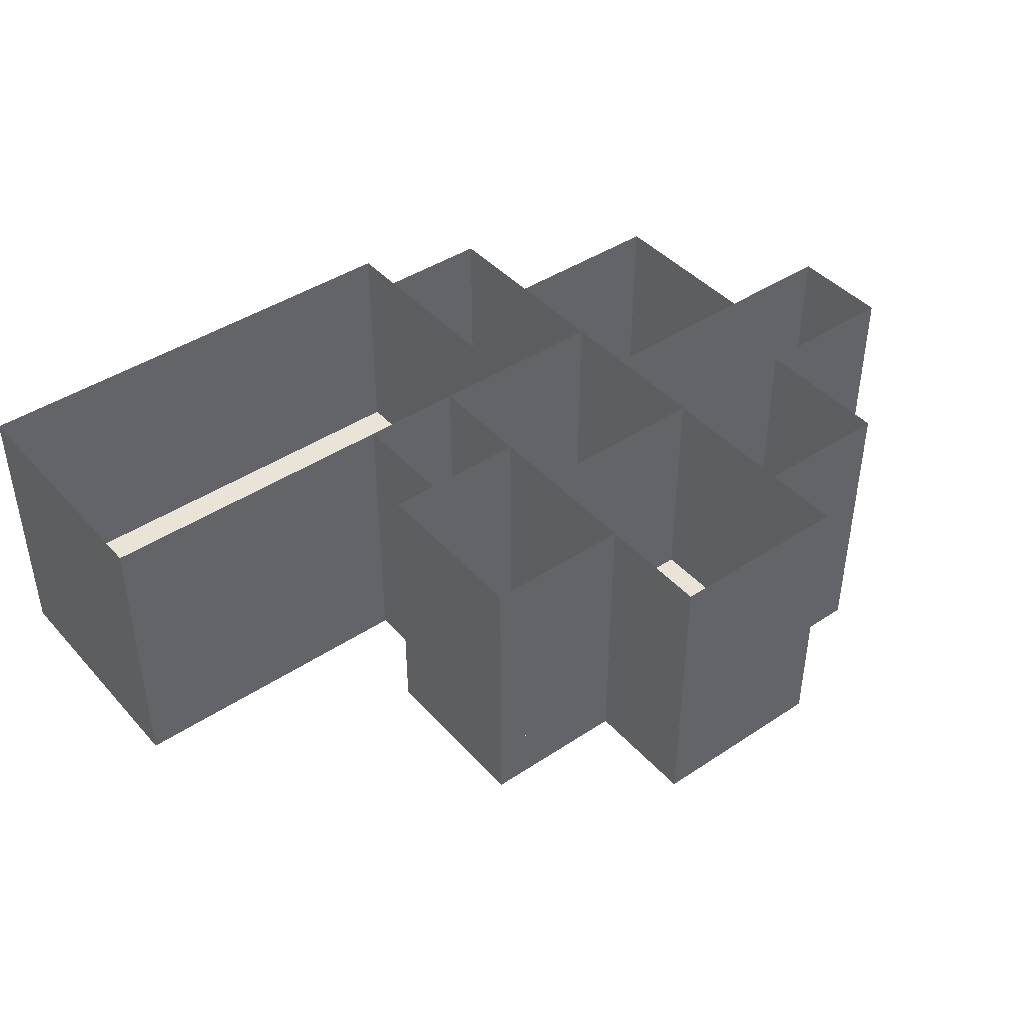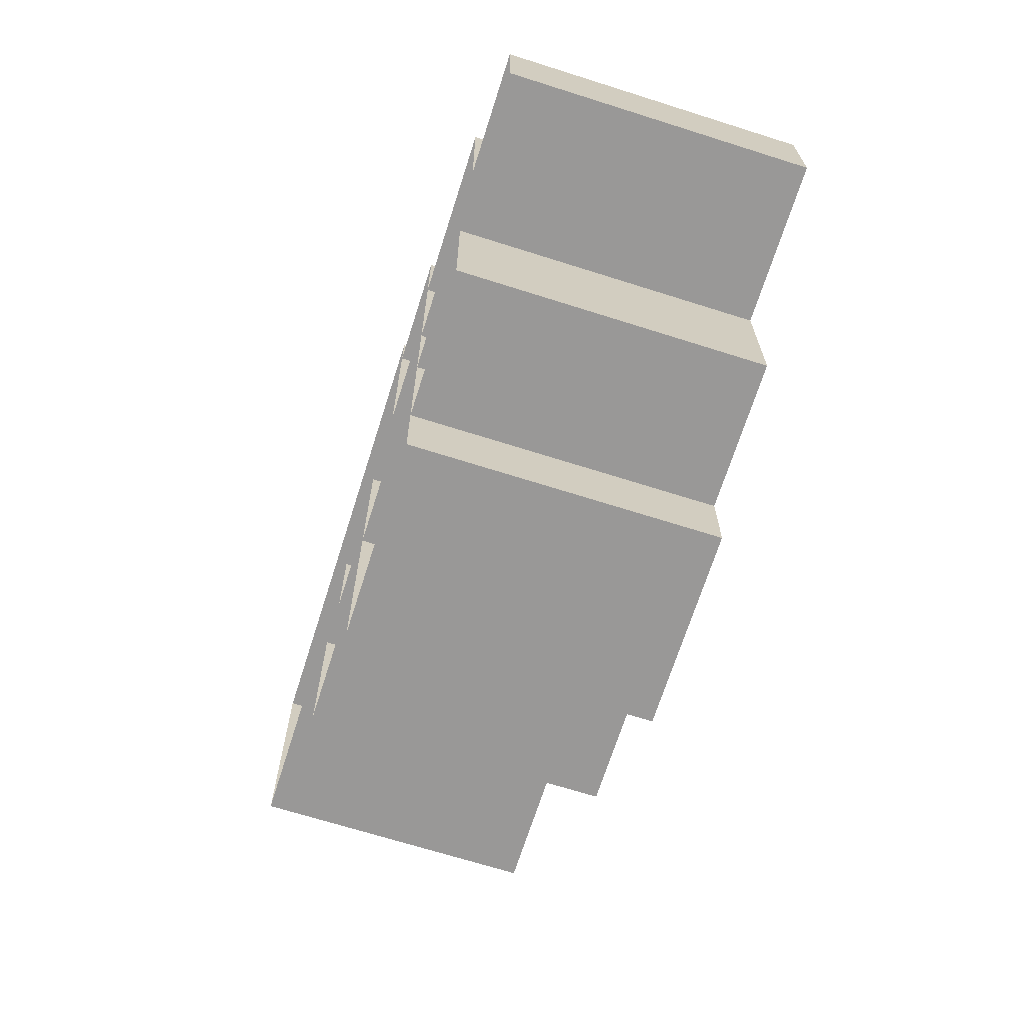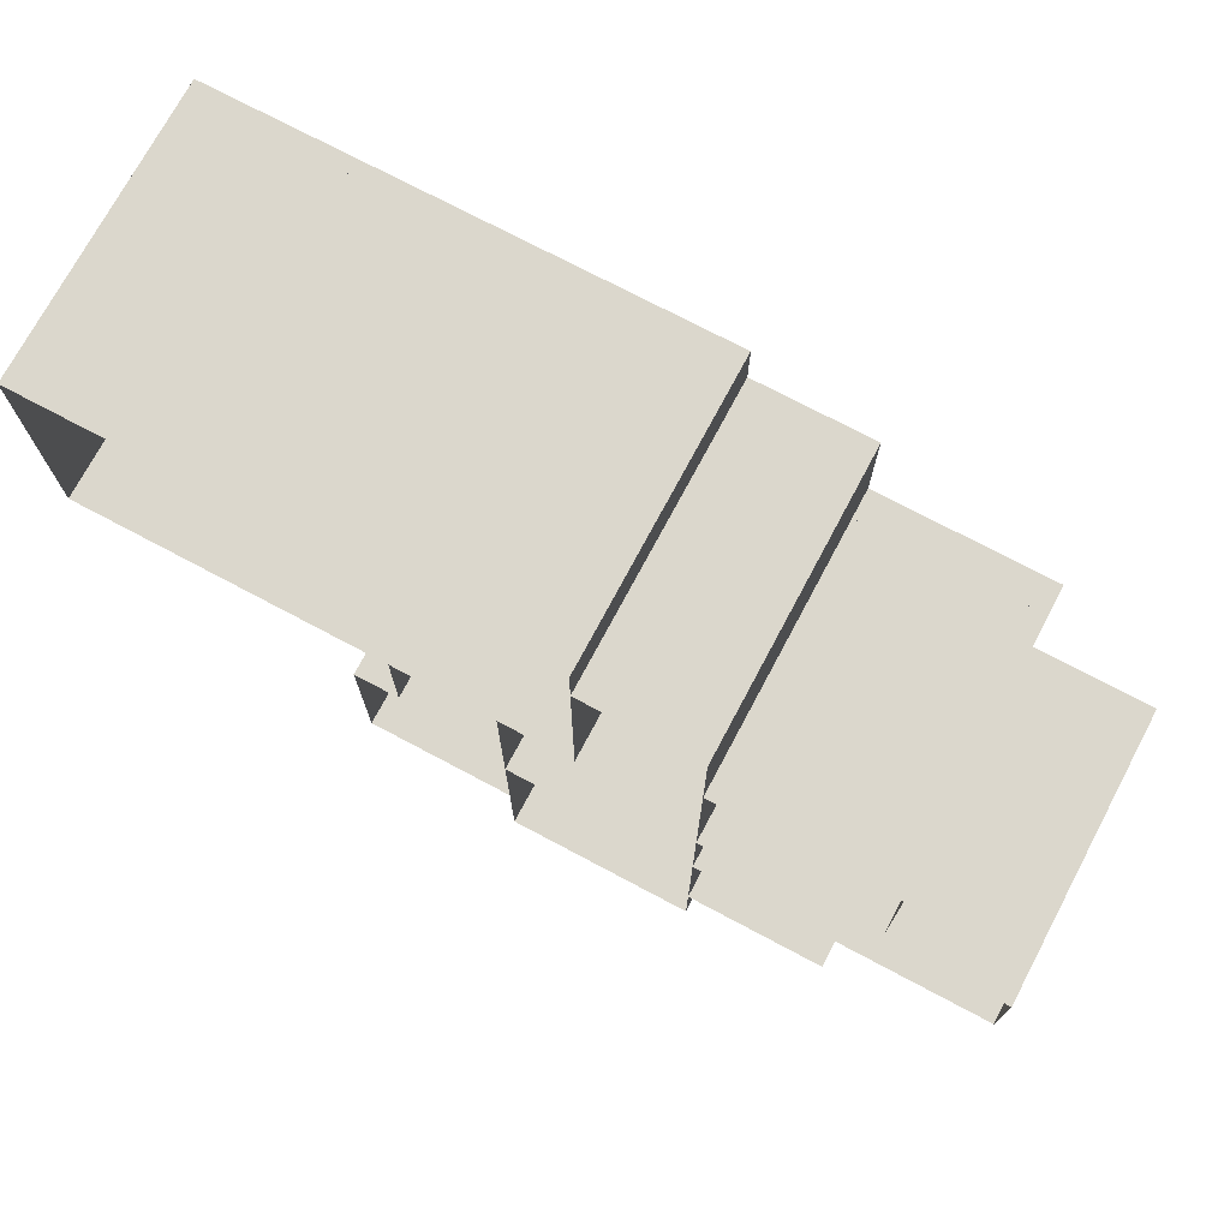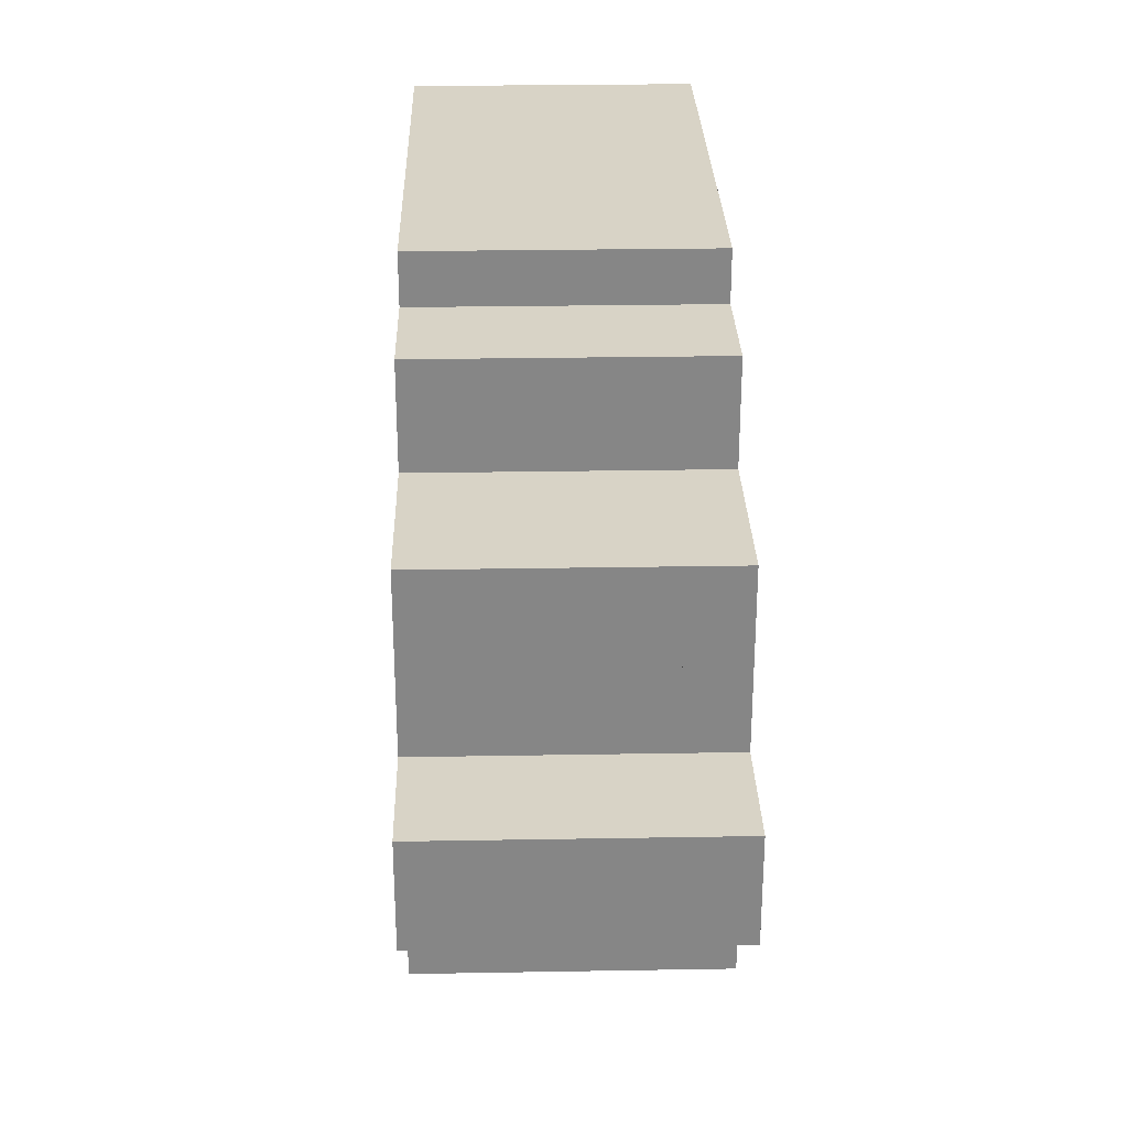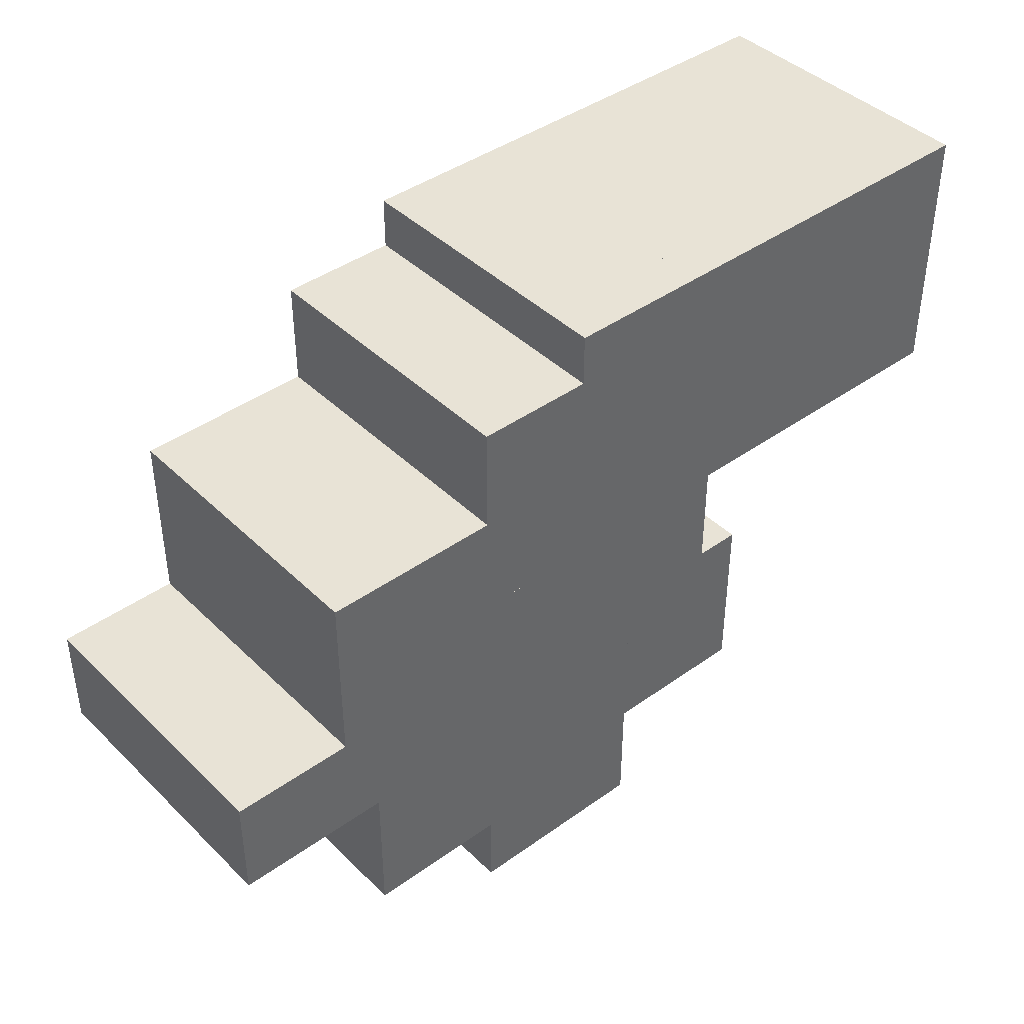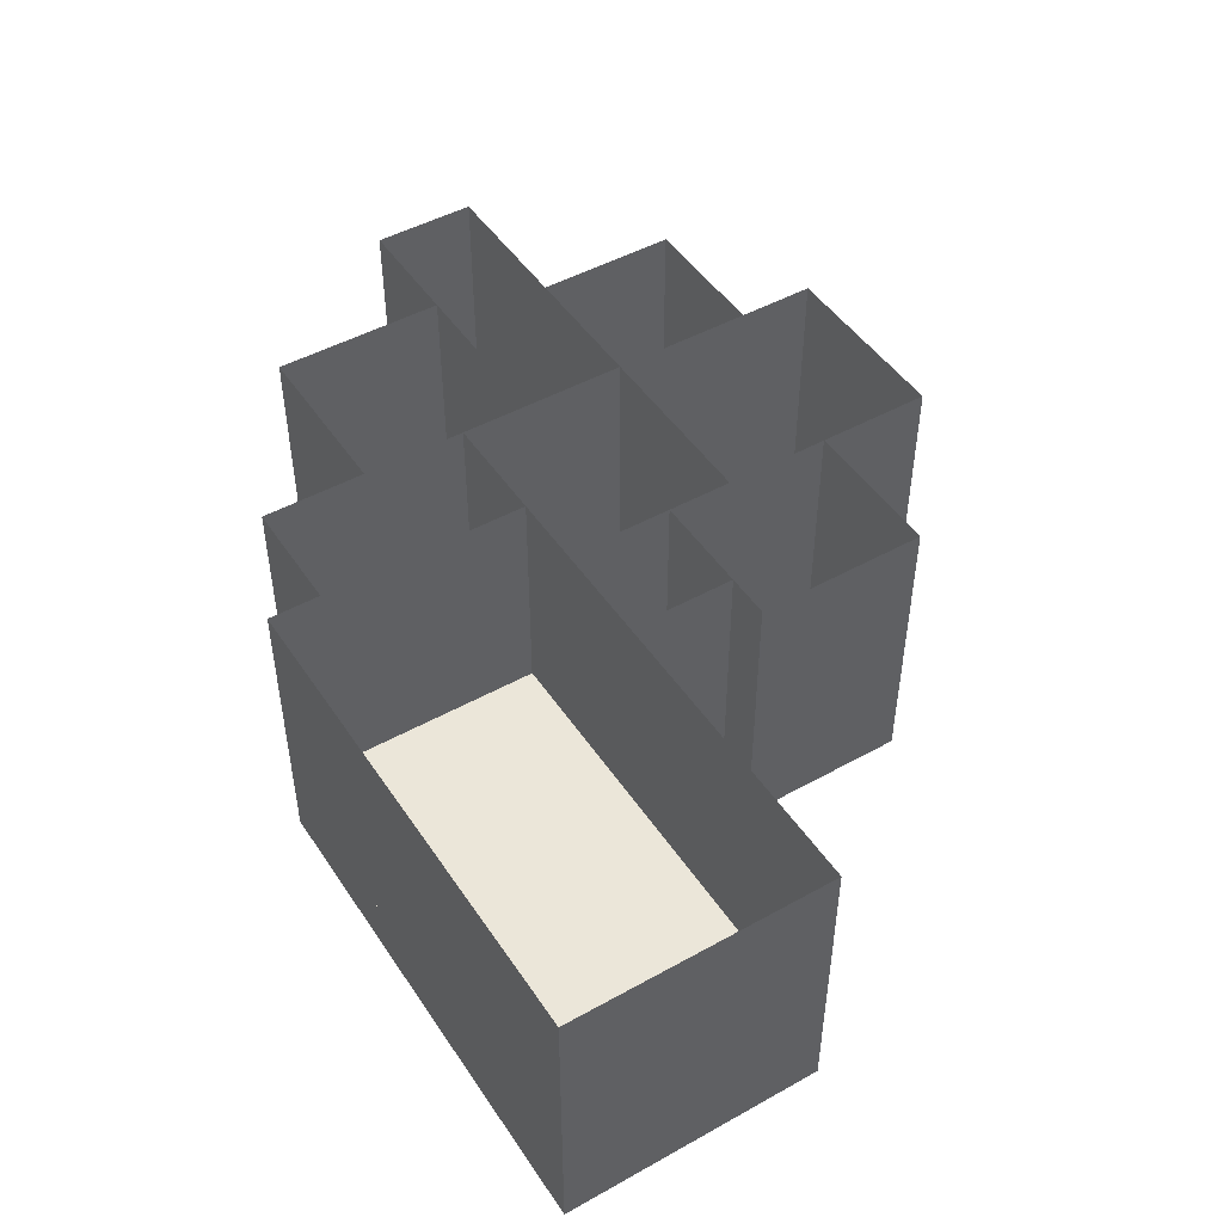
<metadata>
{"format":"obj","ext":"obj","renderer":"f3d","projection":"perspective","resolution":1024,"background":"white","views":[{"elev":42.8,"azim":-38.2,"up":"+Z"},{"elev":-68.7,"azim":72.4,"up":"+Y"},{"elev":73.3,"azim":28.0,"up":"+Y"},{"elev":28.1,"azim":88.5,"up":"+Y"},{"elev":41.8,"azim":139.2,"up":"+Y"},{"elev":47.5,"azim":-122.1,"up":"+Z"}]}
</metadata>
<code>
v -7.171 6.842 0
v 1.268 6.842 0
v 1.268 11.35 0
v -7.171 11.35 0
v 3.26 6.842 0
v 3.26 10.46 0
v 1.268 10.46 0
v 3.26 5.642 0
v 6.271 5.642 0
v 6.271 8.65 0
v 3.26 8.65 0
v 3.26 3.832 0
v 8.351 3.832 0
v 8.351 5.642 0
v 3.26 1.347 0
v 5.686 1.347 0
v 5.686 3.832 0
v 0 0 0
v 3.26 0 0
v 0 3.832 0
v 0 6.842 0
v -1.779 4.971 0
v 0 4.971 0
v -1.779 6.842 0
v -2.56 1.995 0
v 0 1.995 0
v -2.56 4.971 0
v -7.171 6.842 0
v -7.171 6.842 5
v 1.268 6.842 0
v 1.268 6.842 5
v 1.268 11.35 0
v 1.268 11.35 5
v -7.171 11.35 0
v -7.171 11.35 5
v 3.26 6.842 0
v 3.26 6.842 5
v 3.26 10.46 0
v 3.26 10.46 5
v 1.268 10.46 0
v 1.268 10.46 5
v 3.26 5.642 0
v 3.26 5.642 5
v 6.271 5.642 0
v 6.271 5.642 5
v 6.271 8.65 0
v 6.271 8.65 5
v 3.26 8.65 0
v 3.26 8.65 5
v 3.26 3.832 0
v 3.26 3.832 5
v 8.351 3.832 0
v 8.351 3.832 5
v 8.351 5.642 0
v 8.351 5.642 5
v 3.26 1.347 0
v 3.26 1.347 5
v 5.686 1.347 0
v 5.686 1.347 5
v 5.686 3.832 0
v 5.686 3.832 5
v 0 0 0
v 0 0 5
v 3.26 0 0
v 3.26 0 5
v 0 3.832 0
v 0 3.832 5
v 0 6.842 0
v 0 6.842 5
v -1.779 4.971 0
v -1.779 4.971 5
v 0 4.971 0
v 0 4.971 5
v -1.779 6.842 0
v -1.779 6.842 5
v -2.56 1.995 0
v -2.56 1.995 5
v 0 1.995 0
v 0 1.995 5
v -2.56 4.971 0
v -2.56 4.971 5
v -7.171 6.842 0.25
v 1.268 6.842 0.25
v 1.268 11.35 0.25
v -7.171 11.35 0.25
v 3.26 6.842 0.25
v 3.26 10.46 0.25
v 1.268 10.46 0.25
v 3.26 5.642 0.25
v 6.271 5.642 0.25
v 6.271 8.65 0.25
v 3.26 8.65 0.25
v 3.26 3.832 0.25
v 8.351 3.832 0.25
v 8.351 5.642 0.25
v 3.26 1.347 0.25
v 5.686 1.347 0.25
v 5.686 3.832 0.25
v 0 0 0.25
v 3.26 0 0.25
v 0 3.832 0.25
v 0 6.842 0.25
v -1.779 4.971 0.25
v 0 4.971 0.25
v -1.779 6.842 0.25
v -2.56 1.995 0.25
v 0 1.995 0.25
v -2.56 4.971 0.25
v -7.171 6.842 0.5
v 1.268 6.842 0.5
v 1.268 11.35 0.5
v -7.171 11.35 0.5
v 3.26 6.842 0.5
v 3.26 10.46 0.5
v 1.268 10.46 0.5
v 3.26 5.642 0.5
v 6.271 5.642 0.5
v 6.271 8.65 0.5
v 3.26 8.65 0.5
v 3.26 3.832 0.5
v 8.351 3.832 0.5
v 8.351 5.642 0.5
v 3.26 1.347 0.5
v 5.686 1.347 0.5
v 5.686 3.832 0.5
v 0 0 0.5
v 3.26 0 0.5
v 0 3.832 0.5
v 0 6.842 0.5
v -1.779 4.971 0.5
v 0 4.971 0.5
v -1.779 6.842 0.5
v -2.56 1.995 0.5
v 0 1.995 0.5
v -2.56 4.971 0.5
v -7.171 6.842 0.75
v 1.268 6.842 0.75
v 1.268 11.35 0.75
v -7.171 11.35 0.75
v 3.26 6.842 0.75
v 3.26 10.46 0.75
v 1.268 10.46 0.75
v 3.26 5.642 0.75
v 6.271 5.642 0.75
v 6.271 8.65 0.75
v 3.26 8.65 0.75
v 3.26 3.832 0.75
v 8.351 3.832 0.75
v 8.351 5.642 0.75
v 3.26 1.347 0.75
v 5.686 1.347 0.75
v 5.686 3.832 0.75
v 0 0 0.75
v 3.26 0 0.75
v 0 3.832 0.75
v 0 6.842 0.75
v -1.779 4.971 0.75
v 0 4.971 0.75
v -1.779 6.842 0.75
v -2.56 1.995 0.75
v 0 1.995 0.75
v -2.56 4.971 0.75
v -7.171 6.842 1
v 1.268 6.842 1
v 1.268 11.35 1
v -7.171 11.35 1
v 3.26 6.842 1
v 3.26 10.46 1
v 1.268 10.46 1
v 3.26 5.642 1
v 6.271 5.642 1
v 6.271 8.65 1
v 3.26 8.65 1
v 3.26 3.832 1
v 8.351 3.832 1
v 8.351 5.642 1
v 3.26 1.347 1
v 5.686 1.347 1
v 5.686 3.832 1
v 0 0 1
v 3.26 0 1
v 0 3.832 1
v 0 6.842 1
v -1.779 4.971 1
v 0 4.971 1
v -1.779 6.842 1
v -2.56 1.995 1
v 0 1.995 1
v -2.56 4.971 1
f 2 1 4
f 4 3 2
f 5 2 7
f 7 6 5
f 9 8 11
f 11 10 9
f 13 12 8
f 8 14 13
f 16 15 12
f 12 17 16
f 19 18 20
f 20 12 19
f 12 20 21
f 21 5 12
f 23 22 24
f 24 21 23
f 26 25 27
f 27 23 26
f 28 30 31
f 31 29 28
f 30 32 33
f 33 31 30
f 32 34 35
f 35 33 32
f 34 28 29
f 29 35 34
f 30 36 37
f 37 31 30
f 36 38 39
f 39 37 36
f 38 40 41
f 41 39 38
f 40 30 31
f 31 41 40
f 42 44 45
f 45 43 42
f 44 46 47
f 47 45 44
f 46 48 49
f 49 47 46
f 48 42 43
f 43 49 48
f 50 52 53
f 53 51 50
f 52 54 55
f 55 53 52
f 54 42 43
f 43 55 54
f 42 50 51
f 51 43 42
f 56 58 59
f 59 57 56
f 58 60 61
f 61 59 58
f 60 50 51
f 51 61 60
f 50 56 57
f 57 51 50
f 62 64 65
f 65 63 62
f 64 50 51
f 51 65 64
f 50 66 67
f 67 51 50
f 66 62 63
f 63 67 66
f 66 50 51
f 51 67 66
f 50 36 37
f 37 51 50
f 36 68 69
f 69 37 36
f 68 66 67
f 67 69 68
f 70 72 73
f 73 71 70
f 72 68 69
f 69 73 72
f 68 74 75
f 75 69 68
f 74 70 71
f 71 75 74
f 76 78 79
f 79 77 76
f 78 72 73
f 73 79 78
f 72 80 81
f 81 73 72
f 80 76 77
f 77 81 80
f 83 82 85
f 85 84 83
f 86 83 88
f 88 87 86
f 90 89 92
f 92 91 90
f 94 93 89
f 89 95 94
f 97 96 93
f 93 98 97
f 100 99 101
f 101 93 100
f 93 101 102
f 102 86 93
f 104 103 105
f 105 102 104
f 107 106 108
f 108 104 107
f 110 109 112
f 112 111 110
f 113 110 115
f 115 114 113
f 117 116 119
f 119 118 117
f 121 120 116
f 116 122 121
f 124 123 120
f 120 125 124
f 127 126 128
f 128 120 127
f 120 128 129
f 129 113 120
f 131 130 132
f 132 129 131
f 134 133 135
f 135 131 134
f 137 136 139
f 139 138 137
f 140 137 142
f 142 141 140
f 144 143 146
f 146 145 144
f 148 147 143
f 143 149 148
f 151 150 147
f 147 152 151
f 154 153 155
f 155 147 154
f 147 155 156
f 156 140 147
f 158 157 159
f 159 156 158
f 161 160 162
f 162 158 161
f 164 163 166
f 166 165 164
f 167 164 169
f 169 168 167
f 171 170 173
f 173 172 171
f 175 174 170
f 170 176 175
f 178 177 174
f 174 179 178
f 181 180 182
f 182 174 181
f 174 182 183
f 183 167 174
f 185 184 186
f 186 183 185
f 188 187 189
f 189 185 188

</code>
